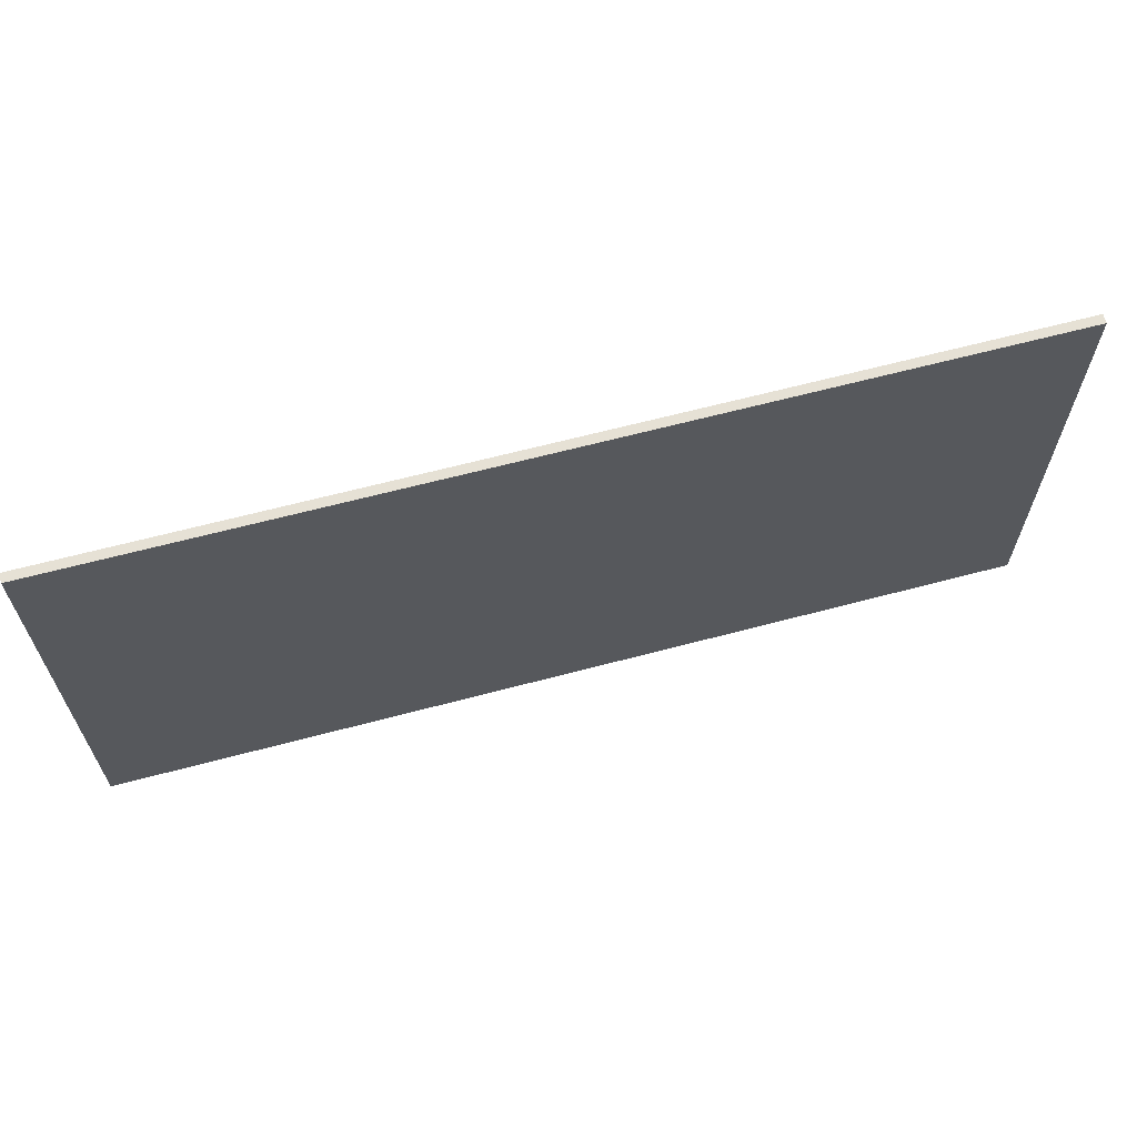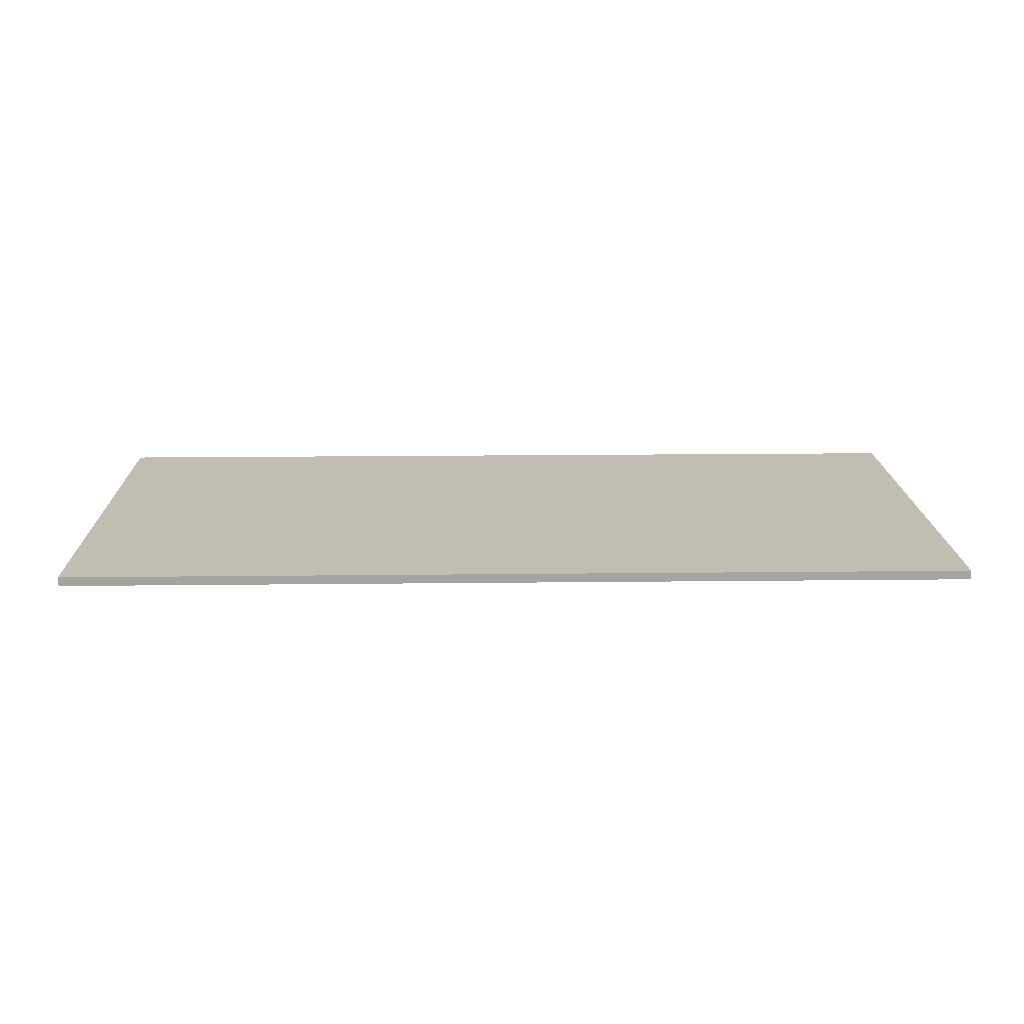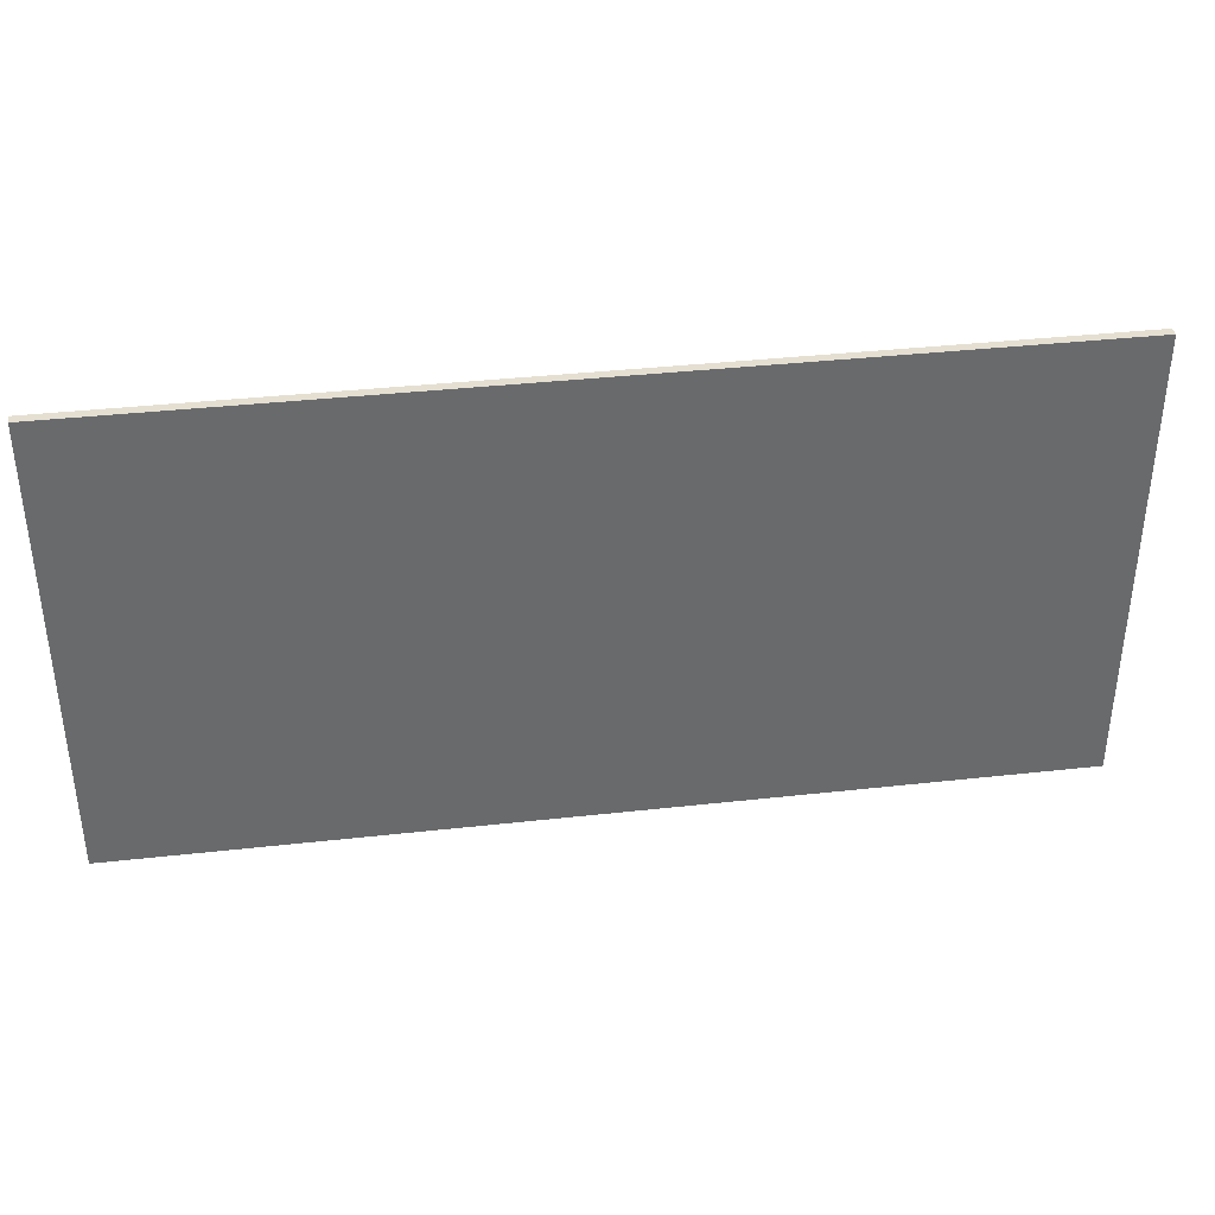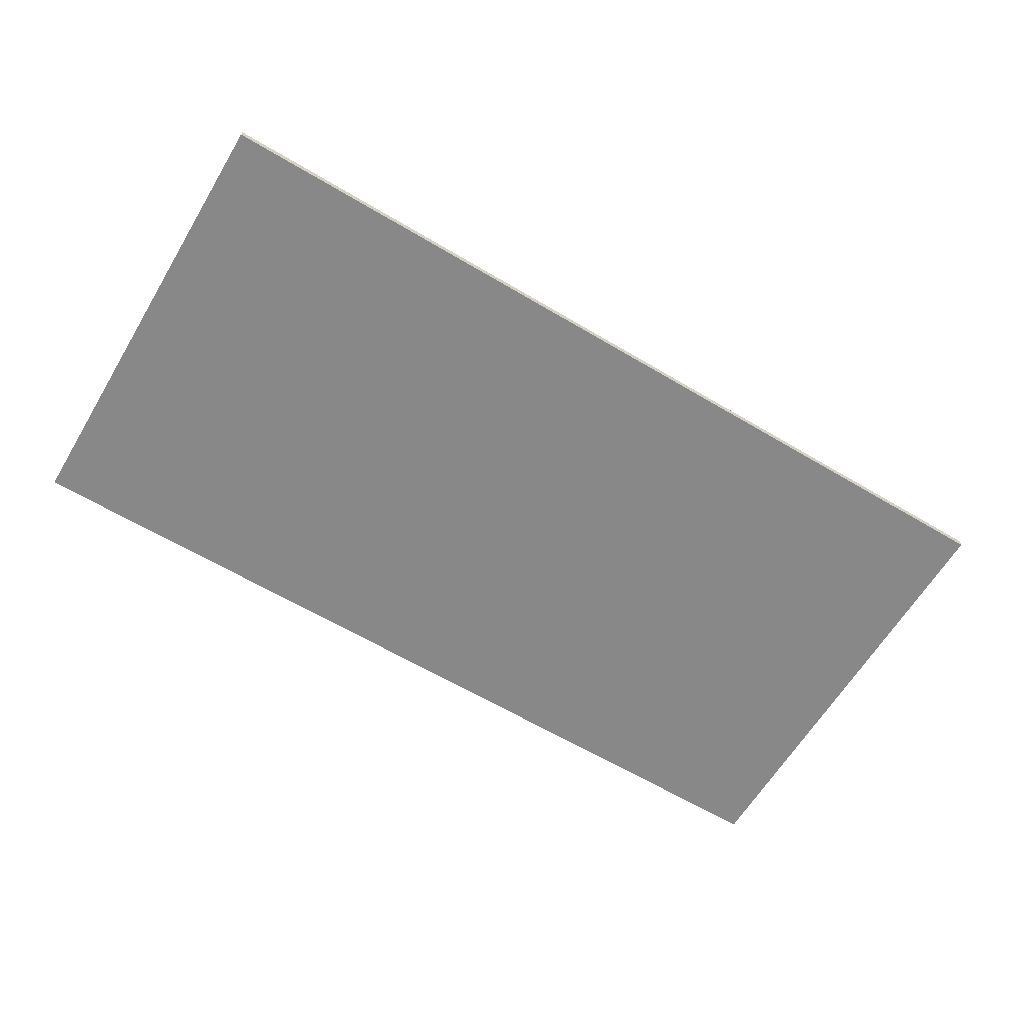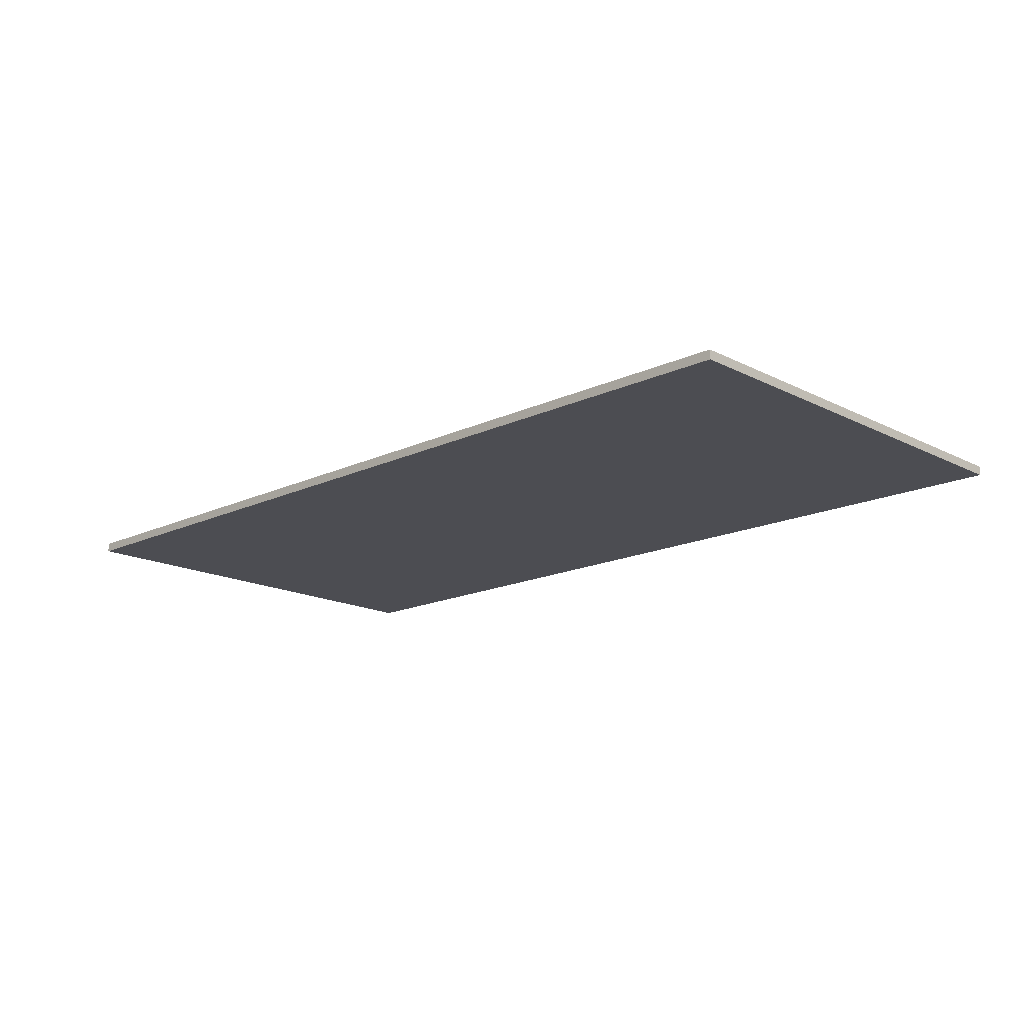
<metadata>
{"format":"obj","ext":"obj","renderer":"f3d","projection":"perspective","resolution":1024,"background":"white","views":[{"elev":64.3,"azim":165.0,"up":"+Z"},{"elev":16.9,"azim":-1.3,"up":"+Y"},{"elev":37.5,"azim":171.9,"up":"+Z"},{"elev":-62.9,"azim":149.0,"up":"+Y"},{"elev":-16.4,"azim":-136.1,"up":"+Y"}]}
</metadata>
<code>
v -50 0 25
v 50 0 25
v 50 1 25
v -50 1 25
v -50 0 -25
v -50 0 25
v -50 1 25
v -50 1 -25
v 50 0 -25
v -50 0 -25
v -50 1 -25
v 50 1 -25
v 50 0 25
v 50 0 -25
v 50 1 -25
v 50 1 25
v 50 1 25
v 50 1 -25
v -50 1 -25
v -50 1 25
v 50 0 -25
v 50 0 25
v -50 0 25
v -50 0 -25
g 4fe506a8-e2b9-11ea-9dce-54bf646e7e1f
f 1 2 4
f 4 2 3
g 4fe776f6-e2b9-11ea-8c07-54bf646e7e1f
f 5 6 8
f 8 6 7
g 4fea0dec-e2b9-11ea-844b-54bf646e7e1f
f 9 10 12
f 12 10 11
g 4fec300a-e2b9-11ea-8632-54bf646e7e1f
f 13 14 16
f 16 14 15
g 4fee791e-e2b9-11ea-9c45-54bf646e7e1f
f 17 18 20
f 20 18 19
g 4ff0e92e-e2b9-11ea-a9ca-54bf646e7e1f
f 22 23 21
f 21 23 24

</code>
